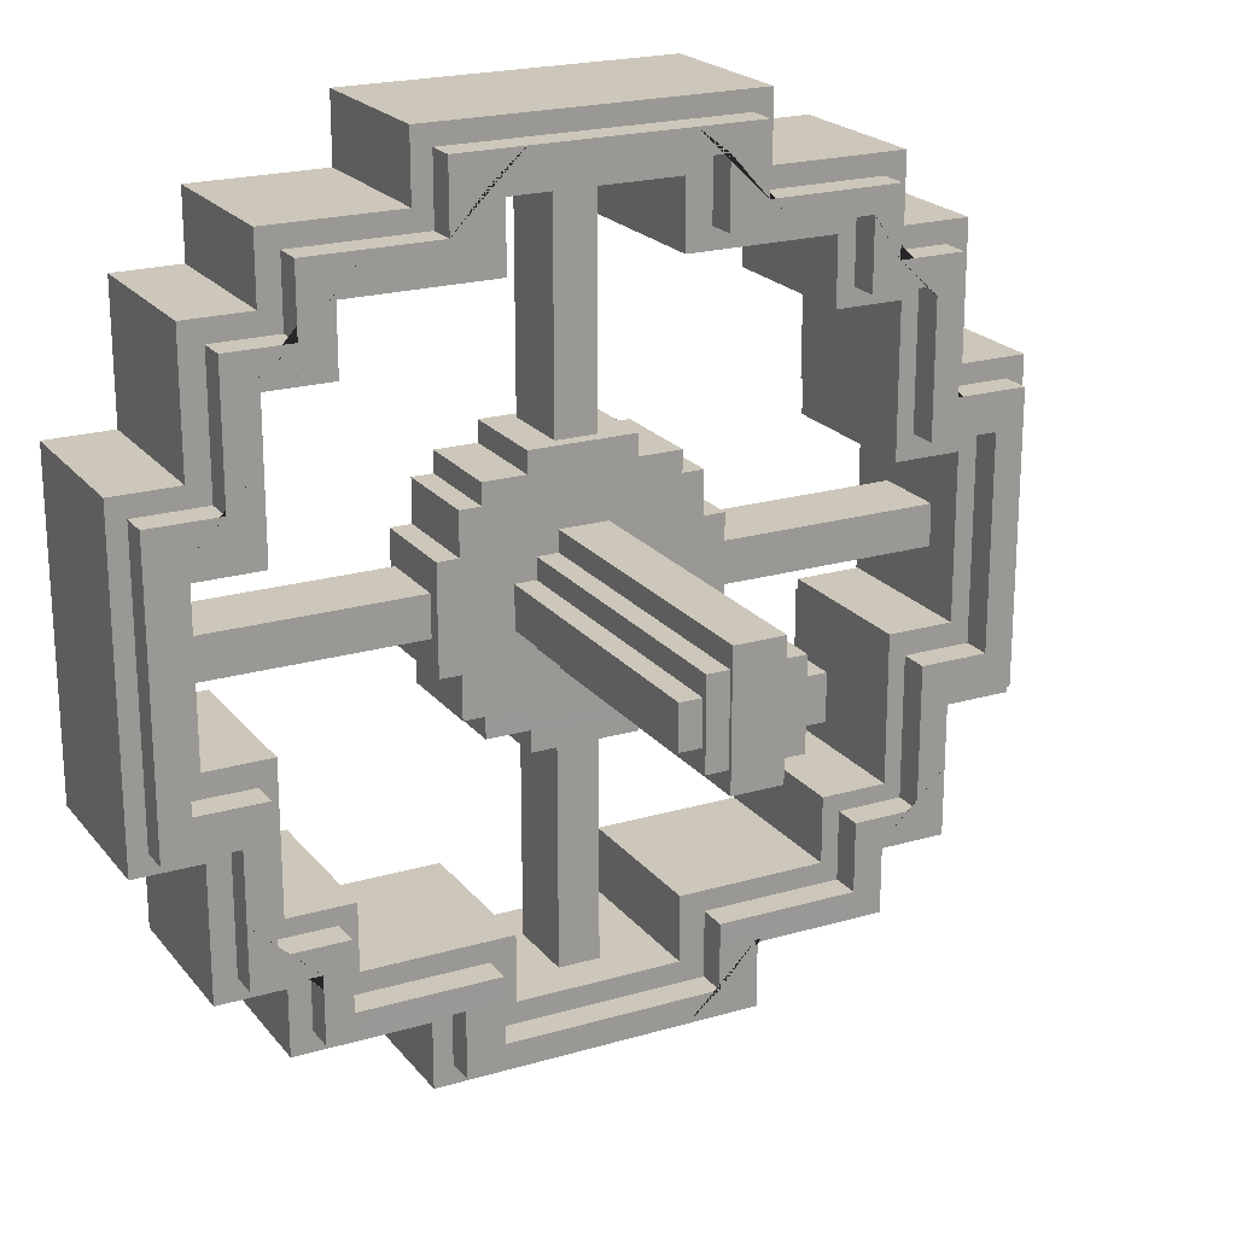
<metadata>
{"format":"obj","ext":"obj","renderer":"f3d","projection":"perspective","resolution":1024,"background":"white","views":[{"elev":21.3,"azim":-27.5,"up":"+Y"}]}
</metadata>
<code>
v 0.6107 0.3407 0.7146
v 0.6143 0.3475 0.7146
v 0.6005 0.3337 0.7146
v 0.6073 0.3372 0.7146
v 0.6107 0.3475 0.7146
v 0.6005 0.3372 0.7146
v 0.6022 0.3385 0.7146
v 0.6093 0.3458 0.7146
v 0.6073 0.3407 0.7146
v 0.5753 0.3407 0.7146
v 0.5717 0.3475 0.7146
v 0.5753 0.3475 0.7146
v 0.5855 0.3337 0.7146
v 0.5787 0.3372 0.7146
v 0.5855 0.3372 0.7146
v 0.5838 0.3385 0.7146
v 0.5767 0.3458 0.7146
v 0.5787 0.3407 0.7146
v 0.6107 0.3693 0.7146
v 0.6143 0.3625 0.7146
v 0.6005 0.3763 0.7146
v 0.6073 0.3728 0.7146
v 0.6107 0.3625 0.7146
v 0.6005 0.3728 0.7146
v 0.6022 0.3715 0.7146
v 0.6093 0.3642 0.7146
v 0.6073 0.3693 0.7146
v 0.5753 0.3693 0.7146
v 0.5717 0.3625 0.7146
v 0.5855 0.3763 0.7146
v 0.5787 0.3728 0.7146
v 0.5753 0.3625 0.7146
v 0.5855 0.3728 0.7146
v 0.5838 0.3715 0.7146
v 0.5767 0.3642 0.7146
v 0.5787 0.3693 0.7146
v 0.6093 0.3421 0.7146
v 0.6107 0.3439 0.7146
v 0.6041 0.3372 0.7146
v 0.6059 0.3385 0.7146
v 0.6059 0.3421 0.7146
v 0.6059 0.3715 0.7146
v 0.6041 0.3728 0.7146
v 0.6059 0.3679 0.7146
v 0.6093 0.3679 0.7146
v 0.6107 0.3661 0.7146
v 0.5801 0.3715 0.7146
v 0.5819 0.3728 0.7146
v 0.5801 0.3679 0.7146
v 0.5767 0.3679 0.7146
v 0.5753 0.3661 0.7146
v 0.5801 0.3385 0.7146
v 0.5819 0.3372 0.7146
v 0.5801 0.3421 0.7146
v 0.5767 0.3421 0.7146
v 0.5753 0.3439 0.7146
v 0.6143 0.355 0.7146
v 0.6128 0.355 0.7146
v 0.6143 0.359 0.7146
v 0.6128 0.3605 0.7146
v 0.6093 0.3605 0.7146
v 0.6143 0.351 0.7146
v 0.6128 0.3495 0.7146
v 0.6093 0.3495 0.7146
v 0.593 0.375 0.7146
v 0.593 0.3763 0.7146
v 0.5986 0.3715 0.7146
v 0.5986 0.375 0.7146
v 0.597 0.3763 0.7146
v 0.5874 0.3715 0.7146
v 0.5874 0.375 0.7146
v 0.589 0.3763 0.7146
v 0.5732 0.355 0.7146
v 0.5717 0.355 0.7146
v 0.5767 0.3605 0.7146
v 0.5732 0.3605 0.7146
v 0.5717 0.359 0.7146
v 0.5767 0.3495 0.7146
v 0.5732 0.3495 0.7146
v 0.5717 0.351 0.7146
v 0.593 0.335 0.7146
v 0.593 0.3337 0.7146
v 0.5986 0.3385 0.7146
v 0.5986 0.335 0.7146
v 0.597 0.3337 0.7146
v 0.5874 0.3385 0.7146
v 0.5874 0.335 0.7146
v 0.589 0.3337 0.7146
v 0.5874 0.335 0.7029
v 0.589 0.3337 0.7029
v 0.5855 0.3337 0.7029
v 0.5855 0.3372 0.7029
v 0.5874 0.3385 0.7029
v 0.5838 0.3385 0.7029
v 0.6128 0.3605 0.7029
v 0.6093 0.3605 0.7029
v 0.6093 0.3642 0.7029
v 0.6107 0.3625 0.7029
v 0.6059 0.3421 0.7029
v 0.6093 0.3421 0.7029
v 0.6073 0.3407 0.7029
v 0.6059 0.3385 0.7029
v 0.6073 0.3372 0.7029
v 0.6041 0.3372 0.7029
v 0.6107 0.3439 0.7029
v 0.6107 0.3407 0.7029
v 0.6143 0.3625 0.7029
v 0.6143 0.359 0.7029
v 0.5801 0.3385 0.7029
v 0.5819 0.3372 0.7029
v 0.5787 0.3372 0.7029
v 0.5787 0.3407 0.7029
v 0.5767 0.3421 0.7029
v 0.5767 0.3458 0.7029
v 0.5753 0.3439 0.7029
v 0.5753 0.3475 0.7029
v 0.6059 0.3715 0.7029
v 0.6041 0.3728 0.7029
v 0.6073 0.3728 0.7029
v 0.6073 0.3693 0.7029
v 0.6093 0.3679 0.7029
v 0.6107 0.3661 0.7029
v 0.5717 0.3625 0.7029
v 0.5717 0.359 0.7029
v 0.5753 0.3625 0.7029
v 0.5732 0.3605 0.7029
v 0.5767 0.3642 0.7029
v 0.5767 0.3605 0.7029
v 0.5986 0.375 0.7029
v 0.6005 0.3728 0.7029
v 0.597 0.3763 0.7029
v 0.6005 0.3763 0.7029
v 0.5986 0.3715 0.7029
v 0.6022 0.3715 0.7029
v 0.5838 0.3715 0.7029
v 0.5855 0.3728 0.7029
v 0.5801 0.3715 0.7029
v 0.5819 0.3728 0.7029
v 0.5767 0.3679 0.7029
v 0.5753 0.3661 0.7029
v 0.5753 0.3693 0.7029
v 0.5787 0.3693 0.7029
v 0.6093 0.3458 0.7029
v 0.6107 0.3475 0.7029
v 0.6022 0.3385 0.7029
v 0.6005 0.3372 0.7029
v 0.6059 0.3679 0.7029
v 0.6107 0.3693 0.7029
v 0.5801 0.3679 0.7029
v 0.5787 0.3728 0.7029
v 0.5801 0.3421 0.7029
v 0.5753 0.3407 0.7029
v 0.6143 0.355 0.7029
v 0.6128 0.355 0.7029
v 0.6143 0.351 0.7029
v 0.6128 0.3495 0.7029
v 0.6143 0.3475 0.7029
v 0.6093 0.3495 0.7029
v 0.593 0.375 0.7029
v 0.593 0.3763 0.7029
v 0.5874 0.375 0.7029
v 0.589 0.3763 0.7029
v 0.5874 0.3715 0.7029
v 0.5855 0.3763 0.7029
v 0.5717 0.355 0.7029
v 0.5717 0.351 0.7029
v 0.5732 0.355 0.7029
v 0.5732 0.3495 0.7029
v 0.5767 0.3495 0.7029
v 0.5717 0.3475 0.7029
v 0.5986 0.335 0.7029
v 0.597 0.3337 0.7029
v 0.593 0.3337 0.7029
v 0.593 0.335 0.7029
v 0.5986 0.3385 0.7029
v 0.6005 0.3337 0.7029
v 0.6118 0.3396 0.713
v 0.6153 0.3465 0.713
v 0.6015 0.3327 0.713
v 0.6084 0.3362 0.713
v 0.6118 0.3465 0.713
v 0.6015 0.3362 0.713
v 0.6015 0.3396 0.713
v 0.6084 0.3465 0.713
v 0.6084 0.3396 0.713
v 0.5742 0.3396 0.713
v 0.5707 0.3465 0.713
v 0.5742 0.3465 0.713
v 0.5845 0.3327 0.713
v 0.5776 0.3362 0.713
v 0.5845 0.3362 0.713
v 0.5845 0.3396 0.713
v 0.5776 0.3465 0.713
v 0.5776 0.3396 0.713
v 0.6118 0.3704 0.713
v 0.6153 0.3635 0.713
v 0.6015 0.3773 0.713
v 0.6084 0.3738 0.713
v 0.6118 0.3635 0.713
v 0.6015 0.3738 0.713
v 0.6015 0.3704 0.713
v 0.6084 0.3635 0.713
v 0.6084 0.3704 0.713
v 0.5742 0.3704 0.713
v 0.5707 0.3635 0.713
v 0.5845 0.3773 0.713
v 0.5776 0.3738 0.713
v 0.5742 0.3635 0.713
v 0.5845 0.3738 0.713
v 0.5845 0.3704 0.713
v 0.5776 0.3635 0.713
v 0.5776 0.3704 0.713
v 0.6084 0.343 0.713
v 0.6118 0.343 0.713
v 0.605 0.3362 0.713
v 0.605 0.3396 0.713
v 0.605 0.343 0.713
v 0.605 0.3704 0.713
v 0.605 0.3738 0.713
v 0.605 0.367 0.713
v 0.6084 0.367 0.713
v 0.6118 0.367 0.713
v 0.581 0.3704 0.713
v 0.581 0.3738 0.713
v 0.581 0.367 0.713
v 0.5776 0.367 0.713
v 0.5742 0.367 0.713
v 0.581 0.3396 0.713
v 0.581 0.3362 0.713
v 0.581 0.343 0.713
v 0.5776 0.343 0.713
v 0.5742 0.343 0.713
v 0.6153 0.355 0.713
v 0.6118 0.355 0.713
v 0.6153 0.3593 0.713
v 0.6118 0.3593 0.713
v 0.6084 0.3593 0.713
v 0.6153 0.3507 0.713
v 0.6118 0.3507 0.713
v 0.6084 0.3507 0.713
v 0.593 0.3738 0.713
v 0.593 0.3773 0.713
v 0.5973 0.3704 0.713
v 0.5973 0.3738 0.713
v 0.5973 0.3773 0.713
v 0.5887 0.3704 0.713
v 0.5887 0.3738 0.713
v 0.5887 0.3773 0.713
v 0.5742 0.355 0.713
v 0.5707 0.355 0.713
v 0.5776 0.3593 0.713
v 0.5742 0.3593 0.713
v 0.5707 0.3593 0.713
v 0.5776 0.3507 0.713
v 0.5742 0.3507 0.713
v 0.5707 0.3507 0.713
v 0.593 0.3362 0.713
v 0.593 0.3327 0.713
v 0.5973 0.3396 0.713
v 0.5973 0.3362 0.713
v 0.5973 0.3327 0.713
v 0.5887 0.3396 0.713
v 0.5887 0.3362 0.713
v 0.5887 0.3327 0.713
v 0.5887 0.3362 0.7046
v 0.5887 0.3327 0.7046
v 0.5845 0.3327 0.7046
v 0.5845 0.3362 0.7046
v 0.5887 0.3396 0.7046
v 0.5845 0.3396 0.7046
v 0.6118 0.3593 0.7046
v 0.6084 0.3593 0.7046
v 0.6084 0.3635 0.7046
v 0.6118 0.3635 0.7046
v 0.605 0.343 0.7046
v 0.6084 0.343 0.7046
v 0.6084 0.3396 0.7046
v 0.605 0.3396 0.7046
v 0.6084 0.3362 0.7046
v 0.605 0.3362 0.7046
v 0.6118 0.343 0.7046
v 0.6118 0.3396 0.7046
v 0.6153 0.3635 0.7046
v 0.6153 0.3593 0.7046
v 0.581 0.3396 0.7046
v 0.581 0.3362 0.7046
v 0.5776 0.3362 0.7046
v 0.5776 0.3396 0.7046
v 0.5776 0.343 0.7046
v 0.5776 0.3465 0.7046
v 0.5742 0.343 0.7046
v 0.5742 0.3465 0.7046
v 0.605 0.3704 0.7046
v 0.605 0.3738 0.7046
v 0.6084 0.3738 0.7046
v 0.6084 0.3704 0.7046
v 0.6084 0.367 0.7046
v 0.6118 0.367 0.7046
v 0.5707 0.3635 0.7046
v 0.5707 0.3593 0.7046
v 0.5742 0.3635 0.7046
v 0.5742 0.3593 0.7046
v 0.5776 0.3635 0.7046
v 0.5776 0.3593 0.7046
v 0.5973 0.3738 0.7046
v 0.6015 0.3738 0.7046
v 0.5973 0.3773 0.7046
v 0.6015 0.3773 0.7046
v 0.5973 0.3704 0.7046
v 0.6015 0.3704 0.7046
v 0.5845 0.3704 0.7046
v 0.5845 0.3738 0.7046
v 0.581 0.3704 0.7046
v 0.581 0.3738 0.7046
v 0.5776 0.367 0.7046
v 0.5742 0.367 0.7046
v 0.5742 0.3704 0.7046
v 0.5776 0.3704 0.7046
v 0.6084 0.3465 0.7046
v 0.6118 0.3465 0.7046
v 0.6015 0.3396 0.7046
v 0.6015 0.3362 0.7046
v 0.605 0.367 0.7046
v 0.6118 0.3704 0.7046
v 0.581 0.367 0.7046
v 0.5776 0.3738 0.7046
v 0.581 0.343 0.7046
v 0.5742 0.3396 0.7046
v 0.6153 0.355 0.7046
v 0.6118 0.355 0.7046
v 0.6153 0.3507 0.7046
v 0.6118 0.3507 0.7046
v 0.6153 0.3465 0.7046
v 0.6084 0.3507 0.7046
v 0.593 0.3738 0.7046
v 0.593 0.3773 0.7046
v 0.5887 0.3738 0.7046
v 0.5887 0.3773 0.7046
v 0.5887 0.3704 0.7046
v 0.5845 0.3773 0.7046
v 0.5707 0.355 0.7046
v 0.5707 0.3507 0.7046
v 0.5742 0.355 0.7046
v 0.5742 0.3507 0.7046
v 0.5776 0.3507 0.7046
v 0.5707 0.3465 0.7046
v 0.5973 0.3362 0.7046
v 0.5973 0.3327 0.7046
v 0.593 0.3327 0.7046
v 0.593 0.3362 0.7046
v 0.5973 0.3396 0.7046
v 0.6015 0.3327 0.7046
v 0.5907 0.3528 0.7026
v 0.5953 0.3528 0.7026
v 0.5907 0.3528 0.7271
v 0.5953 0.3528 0.7271
v 0.5907 0.3572 0.7271
v 0.5953 0.3572 0.7271
v 0.5907 0.3572 0.7026
v 0.5953 0.3572 0.7026
v 0.5896 0.3561 0.7027
v 0.5964 0.3561 0.7027
v 0.5896 0.3539 0.7027
v 0.5964 0.3539 0.7027
v 0.5896 0.3539 0.7268
v 0.5964 0.3539 0.7268
v 0.5896 0.3561 0.7268
v 0.5964 0.3561 0.7268
v 0.5917 0.3583 0.7027
v 0.5943 0.3583 0.7027
v 0.5917 0.3517 0.7027
v 0.5943 0.3517 0.7027
v 0.5917 0.3517 0.7272
v 0.5943 0.3517 0.7272
v 0.5917 0.3583 0.7272
v 0.5943 0.3583 0.7272
v 0.574 0.3539 0.711
v 0.574 0.3539 0.7071
v 0.612 0.3539 0.711
v 0.612 0.3539 0.7071
v 0.612 0.3561 0.711
v 0.612 0.3561 0.7071
v 0.574 0.3561 0.711
v 0.574 0.3561 0.7071
v 0.5941 0.336 0.711
v 0.5941 0.336 0.7071
v 0.5941 0.374 0.711
v 0.5941 0.374 0.7071
v 0.5919 0.374 0.711
v 0.5919 0.374 0.7071
v 0.5919 0.336 0.711
v 0.5919 0.336 0.7071
v 0.5991 0.35 0.7117
v 0.6002 0.3523 0.7117
v 0.5957 0.3478 0.7117
v 0.598 0.3489 0.7117
v 0.5957 0.3523 0.7117
v 0.5991 0.3523 0.7117
v 0.5957 0.3489 0.7117
v 0.5957 0.35 0.7117
v 0.598 0.3523 0.7117
v 0.598 0.35 0.7117
v 0.5869 0.35 0.7117
v 0.5858 0.3523 0.7117
v 0.5869 0.3523 0.7117
v 0.5903 0.3478 0.7117
v 0.588 0.3489 0.7117
v 0.5903 0.3523 0.7117
v 0.5903 0.3489 0.7117
v 0.5903 0.35 0.7117
v 0.588 0.3523 0.7117
v 0.588 0.35 0.7117
v 0.5991 0.36 0.7117
v 0.6002 0.3577 0.7117
v 0.5957 0.3622 0.7117
v 0.598 0.3611 0.7117
v 0.5957 0.3577 0.7117
v 0.5991 0.3577 0.7117
v 0.5957 0.3611 0.7117
v 0.5957 0.36 0.7117
v 0.598 0.3577 0.7117
v 0.598 0.36 0.7117
v 0.5869 0.36 0.7117
v 0.5858 0.3577 0.7117
v 0.5903 0.3622 0.7117
v 0.588 0.3611 0.7117
v 0.5903 0.3577 0.7117
v 0.5869 0.3577 0.7117
v 0.5903 0.3611 0.7117
v 0.5903 0.36 0.7117
v 0.588 0.3577 0.7117
v 0.588 0.36 0.7117
v 0.5957 0.3478 0.7066
v 0.5957 0.3489 0.7066
v 0.5903 0.3478 0.7066
v 0.5903 0.3489 0.7066
v 0.5957 0.35 0.7066
v 0.5903 0.35 0.7066
v 0.5991 0.3523 0.7066
v 0.598 0.3523 0.7066
v 0.598 0.3577 0.7066
v 0.5991 0.3577 0.7066
v 0.5957 0.3523 0.7066
v 0.5957 0.3577 0.7066
v 0.5903 0.3523 0.7066
v 0.598 0.35 0.7066
v 0.598 0.3489 0.7066
v 0.5991 0.35 0.7066
v 0.6002 0.3577 0.7066
v 0.6002 0.3523 0.7066
v 0.588 0.3489 0.7066
v 0.588 0.35 0.7066
v 0.588 0.3523 0.7066
v 0.5869 0.35 0.7066
v 0.5869 0.3523 0.7066
v 0.5957 0.36 0.7066
v 0.5957 0.3611 0.7066
v 0.598 0.3611 0.7066
v 0.598 0.36 0.7066
v 0.5991 0.36 0.7066
v 0.5903 0.3577 0.7066
v 0.5903 0.36 0.7066
v 0.5858 0.3577 0.7066
v 0.5858 0.3523 0.7066
v 0.5869 0.3577 0.7066
v 0.588 0.3577 0.7066
v 0.5903 0.3611 0.7066
v 0.5903 0.3622 0.7066
v 0.5957 0.3622 0.7066
v 0.588 0.36 0.7066
v 0.588 0.3611 0.7066
v 0.5869 0.36 0.7066
f 89 90 91 92
f 93 89 92 94
f 95 96 97 98
f 99 100 101 102
f 102 101 103 104
f 101 100 105 106
f 98 107 108 95
f 109 110 111 112
f 114 113 115 116
f 117 118 119 120
f 98 97 121 122
f 124 123 125 126
f 126 125 127 128
f 130 129 131 132
f 134 133 129 130
f 136 135 137 138
f 139 140 141 142
f 105 100 143 144
f 145 102 104 146
f 134 130 118 117
f 121 147 117 120
f 122 121 120 148
f 137 149 139 142
f 138 137 142 150
f 127 125 140 139
f 94 92 110 109
f 113 151 109 112
f 115 113 112 152
f 154 153 155 156
f 95 108 153 154
f 156 155 157 144
f 144 143 158 156
f 160 159 161 162
f 131 129 159 160
f 163 135 136 161
f 162 161 136 164
f 166 165 167 168
f 165 124 126 167
f 116 168 169 114
f 170 166 168 116
f 171 172 173 174
f 145 146 171 175
f 146 176 172 171
f 174 173 90 89
f 87 15 13 88
f 86 16 15 87
f 60 23 26 61
f 41 40 9 37
f 40 39 4 9
f 9 1 38 37
f 23 60 59 20
f 52 18 14 53
f 17 12 56 55
f 42 27 22 43
f 23 46 45 26
f 77 76 32 29
f 76 75 35 32
f 24 21 69 68
f 25 24 68 67
f 33 48 47 34
f 50 36 28 51
f 38 5 8 37
f 7 6 39 40
f 25 42 43 24
f 45 27 42 44
f 46 19 27 45
f 47 36 50 49
f 48 31 36 47
f 35 50 51 32
f 16 52 53 15
f 55 18 52 54
f 56 10 18 55
f 58 63 62 57
f 60 58 57 59
f 63 5 2 62
f 5 63 64 8
f 66 72 71 65
f 69 66 65 68
f 70 71 33 34
f 72 30 33 71
f 80 79 73 74
f 74 73 76 77
f 12 17 78 79
f 11 12 79 80
f 84 81 82 85
f 7 83 84 6
f 6 84 85 3
f 81 87 88 82
f 88 13 91 90
f 13 15 92 91
f 86 87 89 93
f 16 86 93 94
f 60 61 96 95
f 61 26 97 96
f 41 37 100 99
f 40 41 99 102
f 9 4 103 101
f 4 39 104 103
f 38 1 106 105
f 1 9 101 106
f 23 20 107 98
f 20 59 108 107
f 53 14 111 110
f 14 18 112 111
f 17 55 113 114
f 56 12 116 115
f 43 22 119 118
f 22 27 120 119
f 26 45 121 97
f 46 23 98 122
f 77 29 123 124
f 29 32 125 123
f 35 75 128 127
f 75 76 126 128
f 69 21 132 131
f 21 24 130 132
f 25 67 133 134
f 67 68 129 133
f 34 47 137 135
f 48 33 136 138
f 51 28 141 140
f 28 36 142 141
f 37 8 143 100
f 5 38 105 144
f 7 40 102 145
f 39 6 146 104
f 24 43 118 130
f 42 25 134 117
f 45 44 147 121
f 44 42 117 147
f 27 19 148 120
f 19 46 122 148
f 47 49 149 137
f 49 50 139 149
f 36 31 150 142
f 31 48 138 150
f 32 51 140 125
f 50 35 127 139
f 15 53 110 92
f 52 16 94 109
f 55 54 151 113
f 54 52 109 151
f 18 10 152 112
f 10 56 115 152
f 57 62 155 153
f 63 58 154 156
f 59 57 153 108
f 58 60 95 154
f 62 2 157 155
f 2 5 144 157
f 8 64 158 143
f 64 63 156 158
f 65 71 161 159
f 72 66 160 162
f 68 65 159 129
f 66 69 131 160
f 70 34 135 163
f 71 70 163 161
f 33 30 164 136
f 30 72 162 164
f 80 74 165 166
f 73 79 168 167
f 74 77 124 165
f 76 73 167 126
f 79 78 169 168
f 78 17 114 169
f 11 80 166 170
f 12 11 170 116
f 85 82 173 172
f 81 84 171 174
f 84 83 175 171
f 83 7 145 175
f 6 3 176 146
f 3 85 172 176
f 82 88 90 173
f 87 81 174 89
f 265 266 267 268
f 269 265 268 270
f 271 272 273 274
f 275 276 277 278
f 278 277 279 280
f 277 276 281 282
f 274 283 284 271
f 285 286 287 288
f 290 289 291 292
f 293 294 295 296
f 274 273 297 298
f 300 299 301 302
f 302 301 303 304
f 306 305 307 308
f 310 309 305 306
f 312 311 313 314
f 315 316 317 318
f 281 276 319 320
f 321 278 280 322
f 310 306 294 293
f 297 323 293 296
f 298 297 296 324
f 313 325 315 318
f 314 313 318 326
f 303 301 316 315
f 270 268 286 285
f 289 327 285 288
f 291 289 288 328
f 330 329 331 332
f 271 284 329 330
f 332 331 333 320
f 320 319 334 332
f 336 335 337 338
f 307 305 335 336
f 339 311 312 337
f 338 337 312 340
f 342 341 343 344
f 341 300 302 343
f 292 344 345 290
f 346 342 344 292
f 347 348 349 350
f 321 322 347 351
f 322 352 348 347
f 350 349 266 265
f 263 191 189 264
f 262 192 191 263
f 236 199 202 237
f 217 216 185 213
f 216 215 180 185
f 185 177 214 213
f 199 236 235 196
f 228 194 190 229
f 193 188 232 231
f 218 203 198 219
f 199 222 221 202
f 253 252 208 205
f 252 251 211 208
f 200 197 245 244
f 201 200 244 243
f 209 224 223 210
f 226 212 204 227
f 214 181 184 213
f 183 182 215 216
f 201 218 219 200
f 221 203 218 220
f 222 195 203 221
f 223 212 226 225
f 224 207 212 223
f 211 226 227 208
f 192 228 229 191
f 231 194 228 230
f 232 186 194 231
f 234 239 238 233
f 236 234 233 235
f 239 181 178 238
f 181 239 240 184
f 242 248 247 241
f 245 242 241 244
f 246 247 209 210
f 248 206 209 247
f 256 255 249 250
f 250 249 252 253
f 188 193 254 255
f 187 188 255 256
f 260 257 258 261
f 183 259 260 182
f 182 260 261 179
f 257 263 264 258
f 264 189 267 266
f 189 191 268 267
f 262 263 265 269
f 192 262 269 270
f 236 237 272 271
f 237 202 273 272
f 217 213 276 275
f 216 217 275 278
f 185 180 279 277
f 180 215 280 279
f 214 177 282 281
f 177 185 277 282
f 199 196 283 274
f 196 235 284 283
f 229 190 287 286
f 190 194 288 287
f 193 231 289 290
f 232 188 292 291
f 219 198 295 294
f 198 203 296 295
f 202 221 297 273
f 222 199 274 298
f 253 205 299 300
f 205 208 301 299
f 211 251 304 303
f 251 252 302 304
f 245 197 308 307
f 197 200 306 308
f 201 243 309 310
f 243 244 305 309
f 210 223 313 311
f 224 209 312 314
f 227 204 317 316
f 204 212 318 317
f 213 184 319 276
f 181 214 281 320
f 183 216 278 321
f 215 182 322 280
f 200 219 294 306
f 218 201 310 293
f 221 220 323 297
f 220 218 293 323
f 203 195 324 296
f 195 222 298 324
f 223 225 325 313
f 225 226 315 325
f 212 207 326 318
f 207 224 314 326
f 208 227 316 301
f 226 211 303 315
f 191 229 286 268
f 228 192 270 285
f 231 230 327 289
f 230 228 285 327
f 194 186 328 288
f 186 232 291 328
f 233 238 331 329
f 239 234 330 332
f 235 233 329 284
f 234 236 271 330
f 238 178 333 331
f 178 181 320 333
f 184 240 334 319
f 240 239 332 334
f 241 247 337 335
f 248 242 336 338
f 244 241 335 305
f 242 245 307 336
f 246 210 311 339
f 247 246 339 337
f 209 206 340 312
f 206 248 338 340
f 256 250 341 342
f 249 255 344 343
f 250 253 300 341
f 252 249 343 302
f 255 254 345 344
f 254 193 290 345
f 187 256 342 346
f 188 187 346 292
f 261 258 349 348
f 257 260 347 350
f 260 259 351 347
f 259 183 321 351
f 182 179 352 322
f 179 261 348 352
f 258 264 266 349
f 263 257 350 265
f 353 354 356 355
f 355 356 358 357
f 357 358 360 359
f 359 360 354 353
f 354 360 358 356
f 359 353 355 357
f 361 362 364 363
f 363 364 366 365
f 365 366 368 367
f 367 368 362 361
f 362 368 366 364
f 367 361 363 365
f 369 370 372 371
f 371 372 374 373
f 373 374 376 375
f 375 376 370 369
f 370 376 374 372
f 375 369 371 373
f 377 378 380 379
f 379 380 382 381
f 381 382 384 383
f 383 384 378 377
f 378 384 382 380
f 383 377 379 381
f 385 386 388 387
f 387 388 390 389
f 389 390 392 391
f 391 392 386 385
f 386 392 390 388
f 391 385 387 389
f 434 433 435 436
f 437 434 436 438
f 439 440 441 442
f 440 443 444 441
f 443 437 438 445
f 443 440 446 437
f 437 446 447 434
f 446 440 439 448
f 442 449 450 439
f 438 436 451 452
f 445 438 452 453
f 453 452 454 455
f 456 457 458 459
f 441 444 456 459
f 442 441 459 460
f 445 461 444 443
f 444 461 462 456
f 464 463 465 455
f 455 465 466 453
f 457 467 468 469
f 456 462 467 457
f 453 466 461 445
f 462 461 466 470
f 467 462 470 471
f 466 465 472 470
f 399 409 406 395
f 400 410 409 399
f 398 418 421 401
f 401 421 417 397
f 397 408 410 400
f 397 400 402 401
f 400 399 396 402
f 402 393 398 401
f 418 398 394 414
f 410 412 407 409
f 408 411 412 410
f 411 405 403 412
f 420 422 416 419
f 421 422 420 417
f 418 413 422 421
f 408 397 417 427
f 417 420 430 427
f 404 405 428 424
f 405 411 431 428
f 419 415 425 429
f 420 419 429 430
f 411 408 427 431
f 430 432 431 427
f 429 426 432 430
f 431 432 423 428
f 399 395 433 434
f 395 406 435 433
f 406 409 436 435
f 402 396 447 446
f 396 399 434 447
f 398 393 448 439
f 393 402 446 448
f 418 414 449 442
f 414 394 450 449
f 394 398 439 450
f 409 407 451 436
f 407 412 452 451
f 412 403 454 452
f 403 405 455 454
f 419 416 458 457
f 416 422 459 458
f 422 413 460 459
f 413 418 442 460
f 404 424 463 464
f 424 428 465 463
f 405 404 464 455
f 429 425 468 467
f 425 415 469 468
f 415 419 457 469
f 432 426 471 470
f 426 429 467 471
f 428 423 472 465
f 423 432 470 472

</code>
